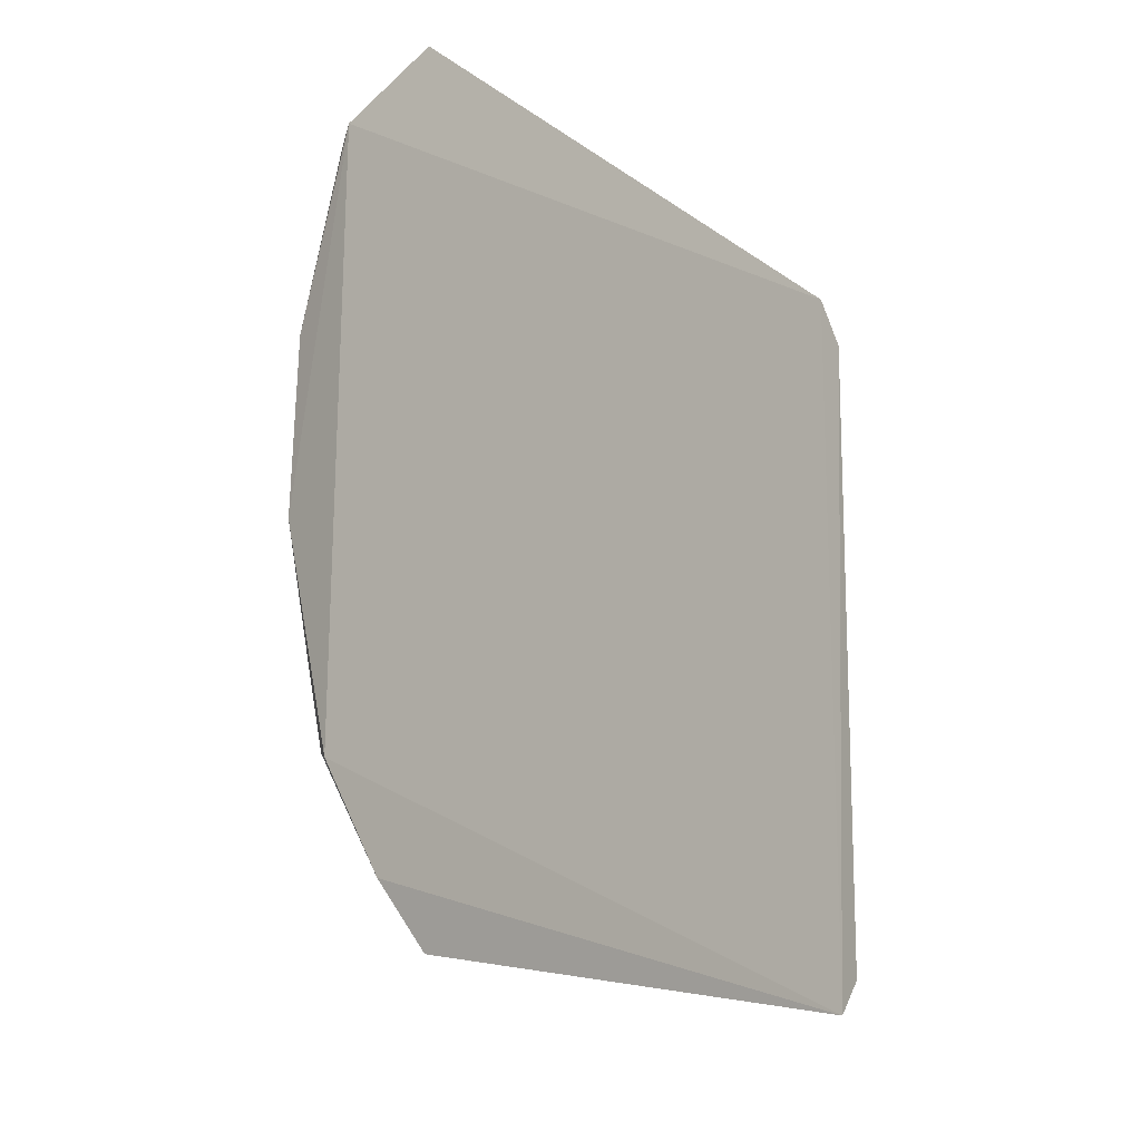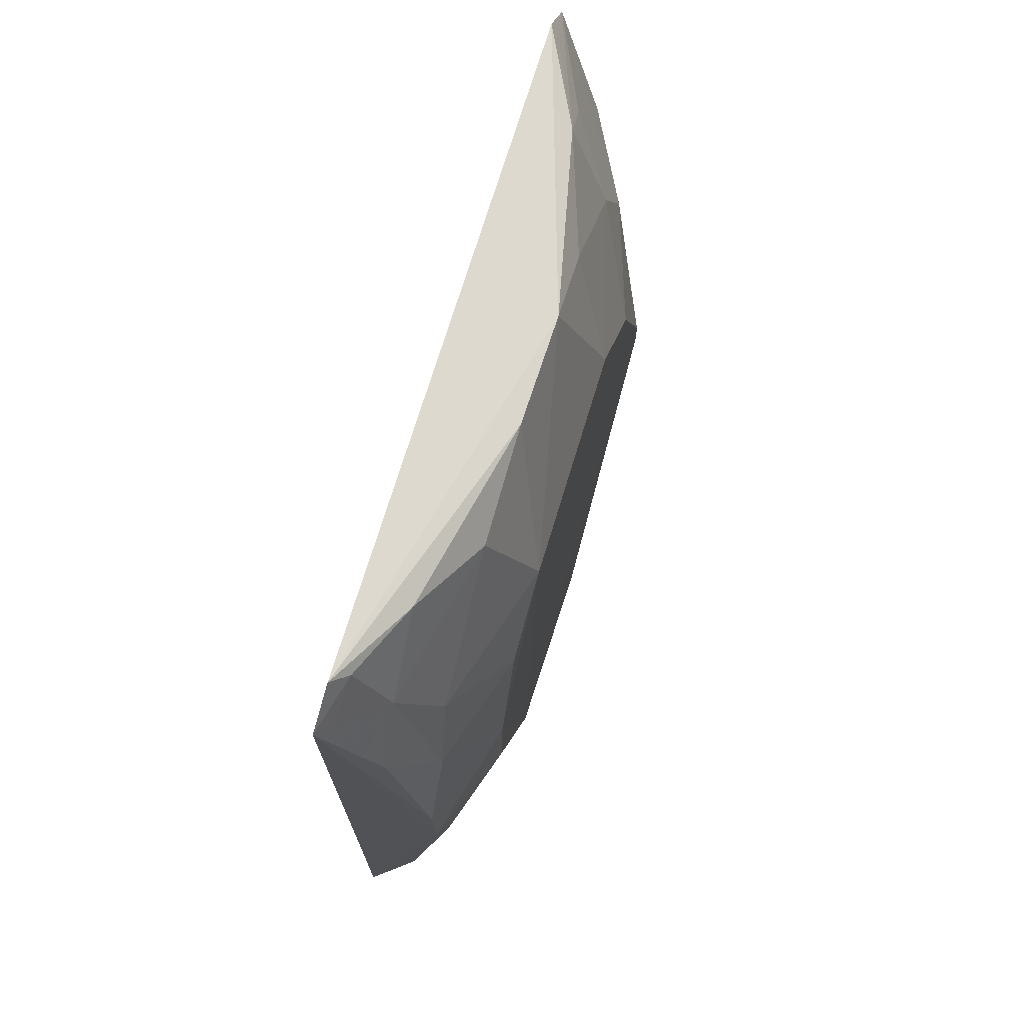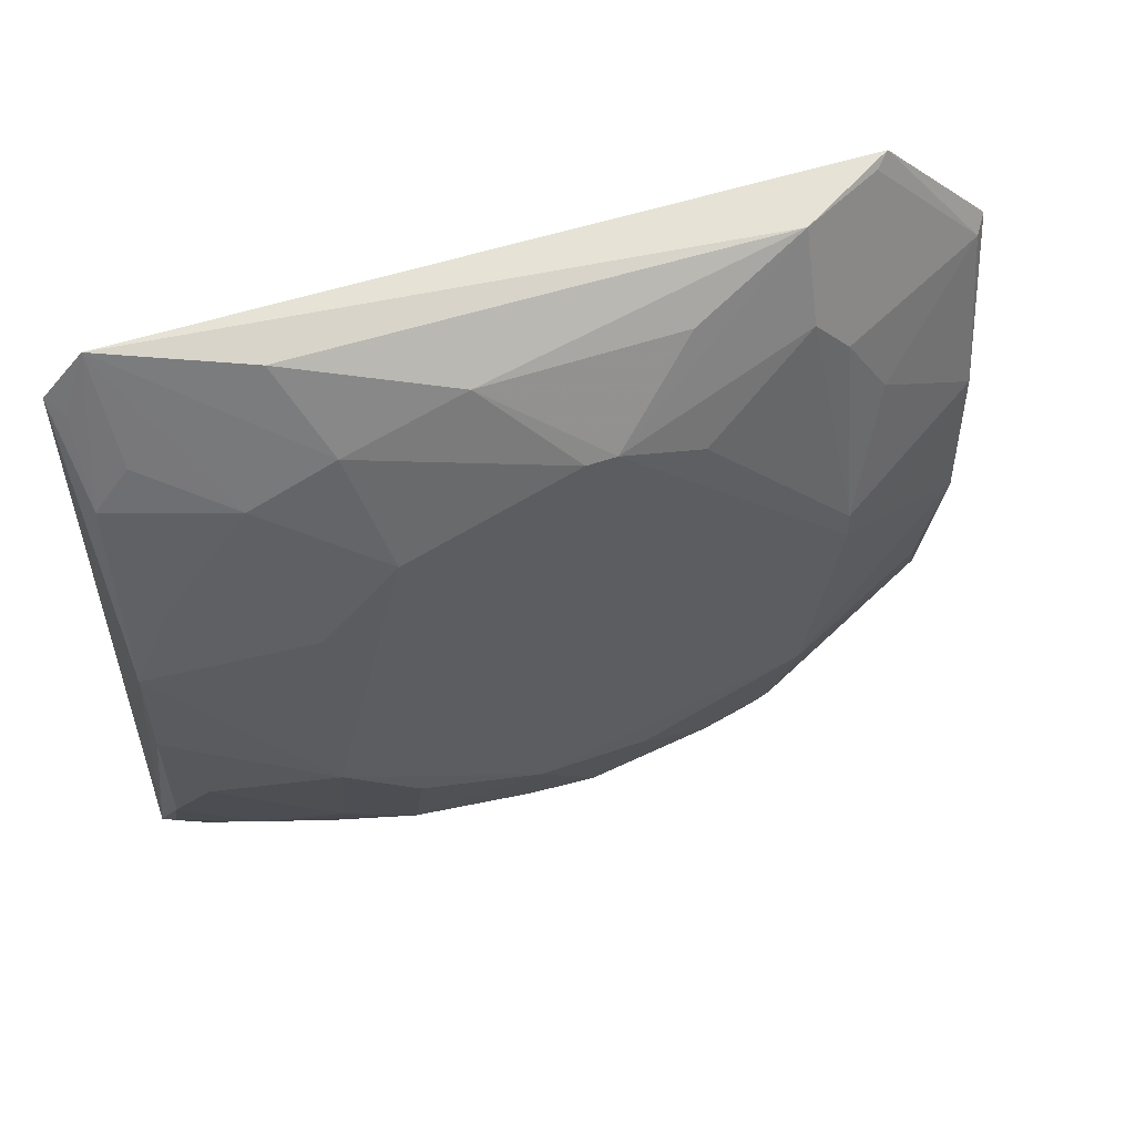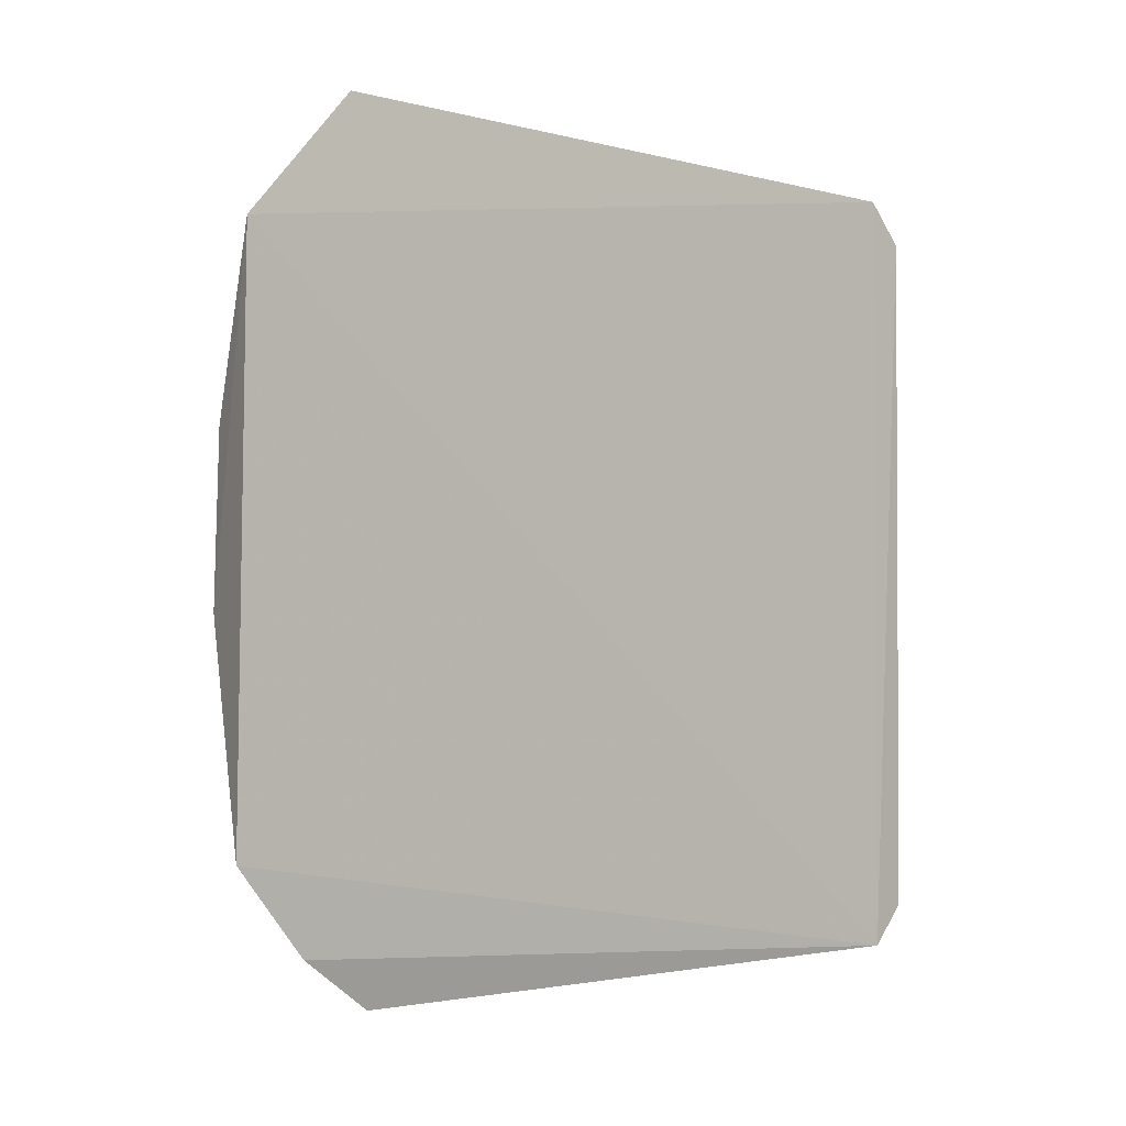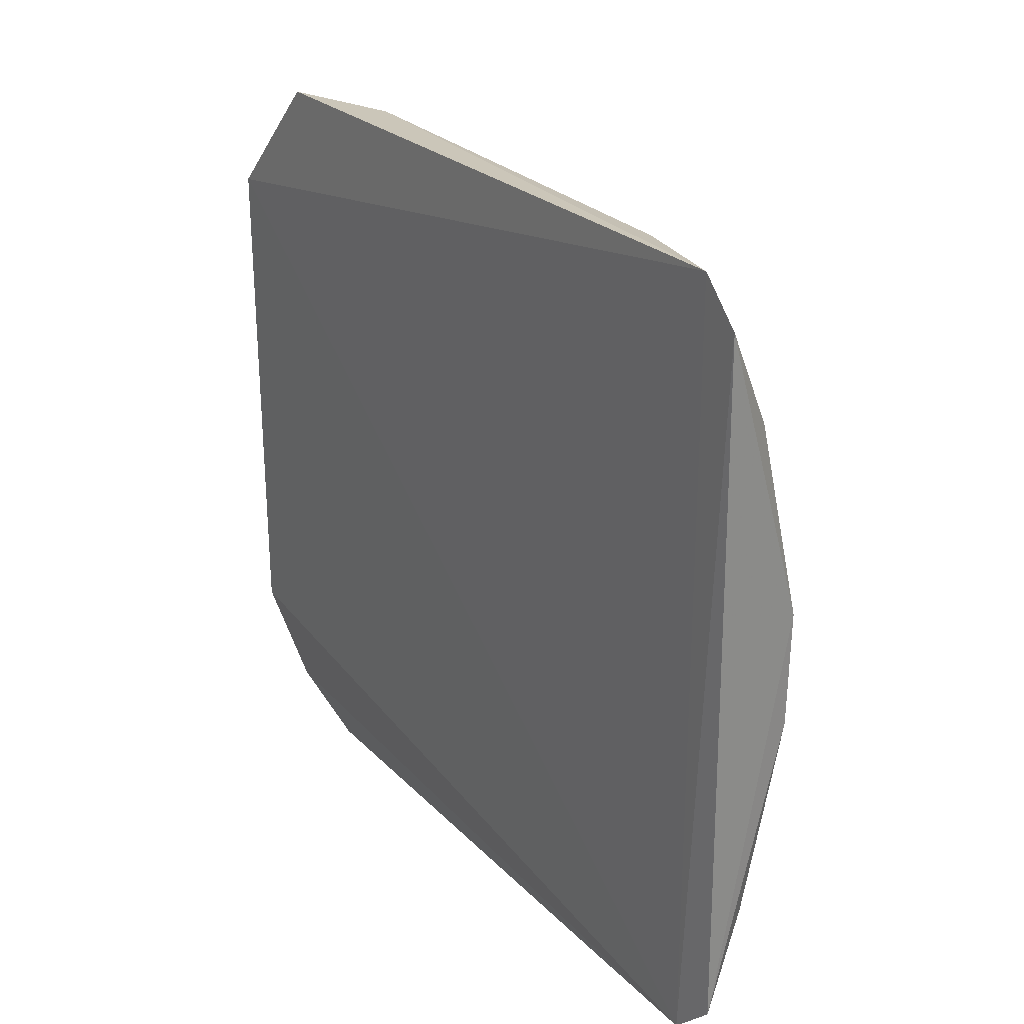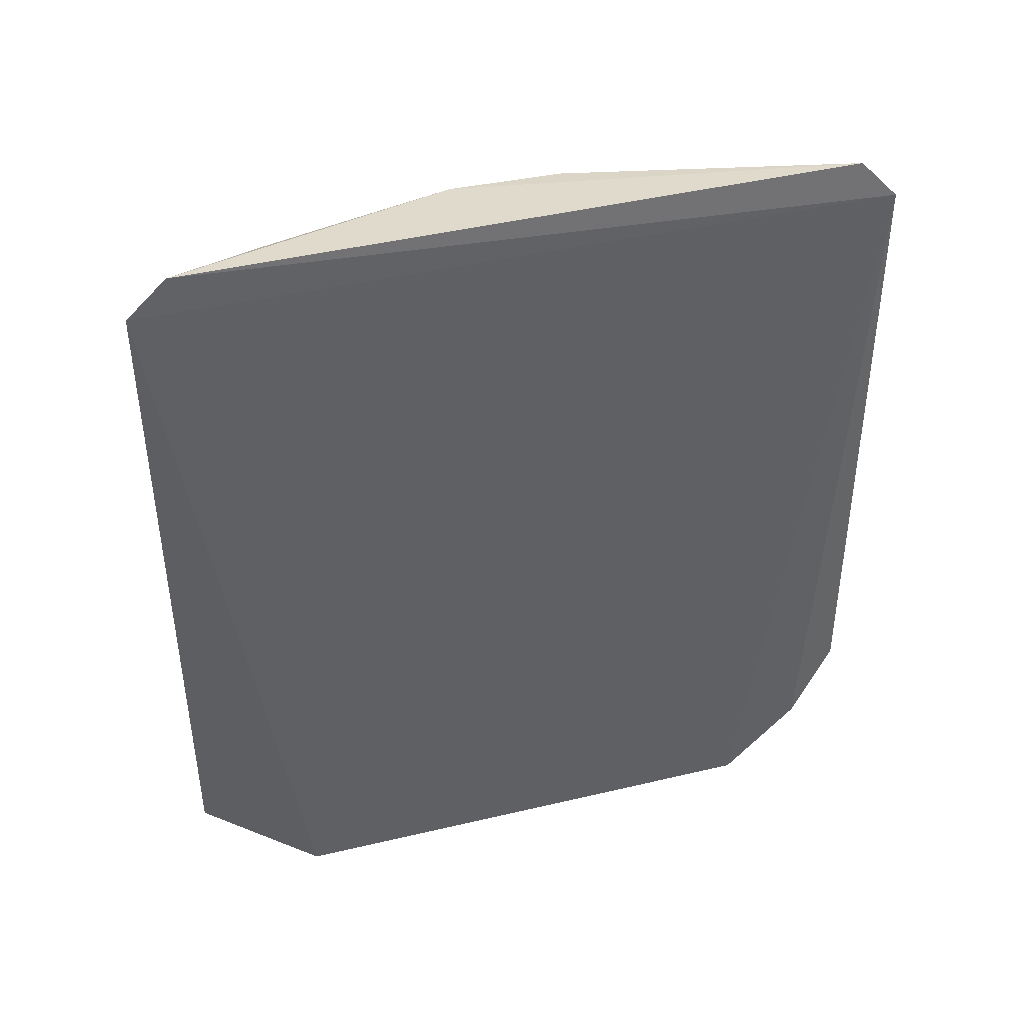
<metadata>
{"format":"obj","ext":"obj","renderer":"f3d","projection":"perspective","resolution":1024,"background":"white","views":[{"elev":-16.5,"azim":-145.3,"up":"+Y"},{"elev":70.1,"azim":17.0,"up":"+Z"},{"elev":55.5,"azim":70.9,"up":"+Y"},{"elev":-3.2,"azim":-133.4,"up":"+Y"},{"elev":25.9,"azim":-33.9,"up":"+Y"},{"elev":40.9,"azim":-106.2,"up":"+Z"}]}
</metadata>
<code>
v 0.2412 -0.1373 -0.1157
v 0.2896 -0.05915 -0.3355
v 0.2904 -0.04823 -0.1639
v 0.2406 0.1439 -0.1157
v 0.2387 0.09783 -0.4082
v 0.2914 0.0943 -0.2624
v 0.2753 0.02212 -0.106
v 0.2753 -0.1307 -0.2624
v 0.2604 0.1395 -0.3335
v 0.2744 -0.05925 -0.1191
v 0.2427 -0.123 -0.1008
v 0.2737 0.09274 -0.1499
v 0.29 0.03724 -0.1642
v 0.2892 -0.08991 -0.2366
v 0.2397 -0.09305 -0.4095
v 0.2413 0.1424 -0.3676
v 0.2746 0.1236 -0.2217
v 0.2894 0.02195 -0.3472
v 0.2757 -0.1175 -0.1914
v 0.2746 -0.01913 -0.1062
v 0.2409 0.1289 -0.1016
v 0.2906 0.06753 -0.1912
v 0.2741 0.05214 -0.1191
v 0.2887 -0.08945 -0.2774
v 0.2629 -0.1323 -0.333
v 0.2444 0.09381 -0.404
v 0.2578 0.1381 -0.165
v 0.2739 0.1233 -0.2926
v 0.2738 0.1084 -0.3335
v 0.2899 0.01152 -0.3474
v 0.2734 -0.1044 -0.1648
v 0.2892 -0.07442 -0.1915
v 0.2607 -0.1309 -0.1646
v 0.2741 -0.1302 -0.2372
v 0.2598 -0.08978 -0.1068
v 0.2592 0.09331 -0.1073
v 0.2755 0.1087 -0.1796
v 0.246 -0.09022 -0.4037
v 0.2463 -0.1403 -0.3554
v 0.2748 -0.1193 -0.3078
v 0.2457 0.1397 -0.3627
v 0.2619 -0.01901 -0.4026
v 0.2896 0.08275 -0.2927
v 0.2733 0.06722 -0.3619
v 0.2601 -0.1154 -0.1345
v 0.2577 0.1078 -0.1195
v 0.2453 0.1242 -0.1067
v 0.2913 0.09392 -0.2518
v 0.2756 -0.1048 -0.3326
v 0.2417 -0.1225 -0.3833
v 0.2601 0.03752 -0.4023
v 0.261 -0.05977 -0.3932
v 0.2738 0.09335 -0.3464
v 0.2482 -0.1173 -0.1055
v 0.2475 -0.1171 -0.3783
v 0.2459 -0.1311 -0.119
f 5 1 4
f 6 3 2
f 13 7 3
f 14 2 3
f 15 1 5
f 16 5 4
f 16 4 9
f 20 10 3
f 20 3 7
f 20 7 11
f 21 11 7
f 21 4 1
f 21 1 11
f 22 13 3
f 22 3 6
f 22 12 13
f 23 13 12
f 23 7 13
f 24 14 8
f 24 2 14
f 26 5 16
f 27 17 9
f 27 9 4
f 28 17 6
f 28 6 9
f 28 9 17
f 29 9 6
f 30 18 6
f 30 6 2
f 31 3 10
f 32 19 14
f 32 14 3
f 32 31 19
f 32 3 31
f 34 8 14
f 34 14 19
f 34 19 33
f 34 33 1
f 34 1 8
f 35 20 11
f 35 10 20
f 36 23 12
f 36 21 7
f 36 7 23
f 37 12 22
f 37 17 27
f 37 27 4
f 37 4 12
f 39 25 8
f 39 8 1
f 40 24 8
f 40 8 25
f 40 2 24
f 41 26 16
f 41 16 9
f 41 9 29
f 42 15 5
f 42 38 15
f 42 30 2
f 43 29 6
f 43 6 18
f 43 18 29
f 45 33 19
f 45 19 31
f 45 31 10
f 45 10 35
f 46 36 12
f 46 12 4
f 46 4 36
f 47 36 4
f 47 4 21
f 47 21 36
f 48 37 22
f 48 22 6
f 48 6 17
f 48 17 37
f 49 38 2
f 49 40 25
f 49 2 40
f 50 39 1
f 50 1 15
f 50 15 38
f 51 42 5
f 51 5 26
f 51 18 30
f 51 30 42
f 51 44 18
f 51 26 44
f 52 42 2
f 52 2 38
f 52 38 42
f 53 29 18
f 53 18 44
f 53 44 26
f 53 41 29
f 53 26 41
f 54 11 1
f 54 45 35
f 54 35 11
f 55 49 25
f 55 25 39
f 55 39 50
f 55 50 38
f 55 38 49
f 56 54 1
f 56 45 54
f 56 1 33
f 56 33 45

</code>
